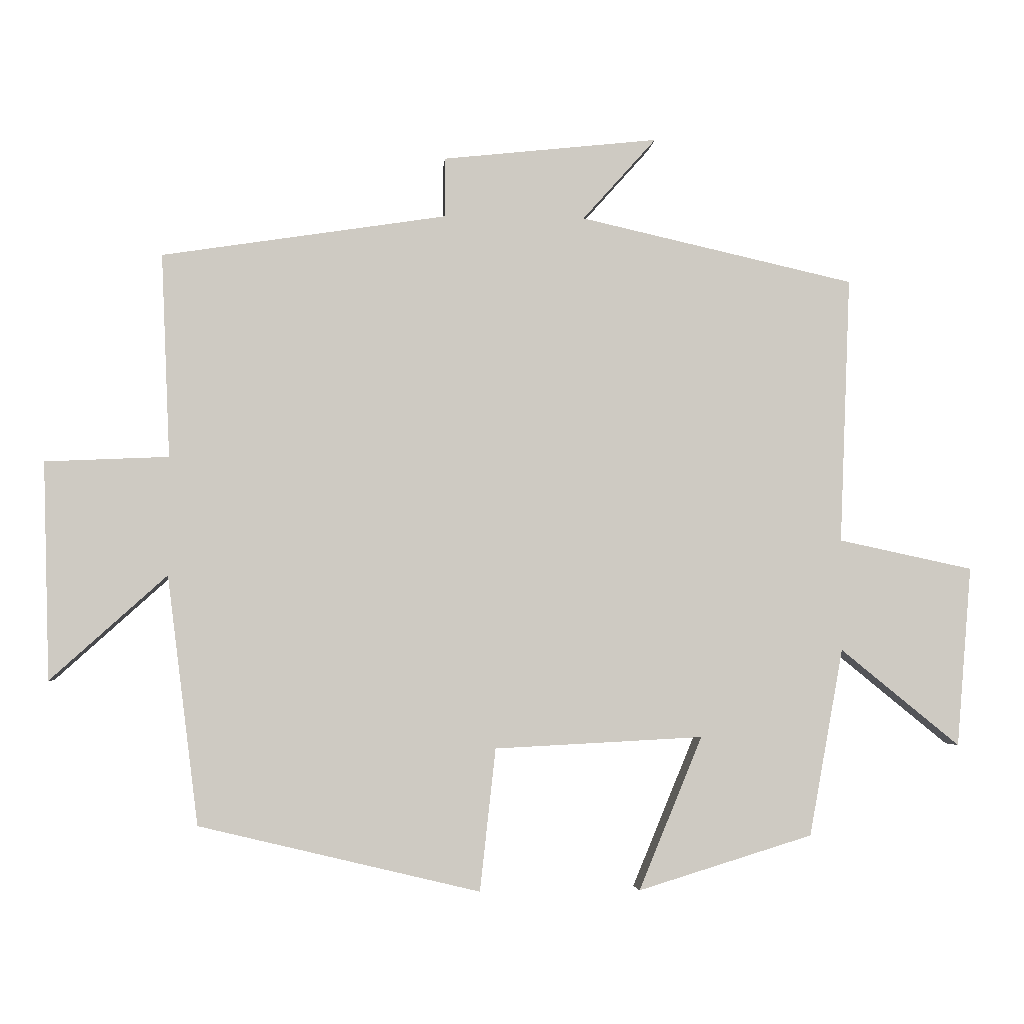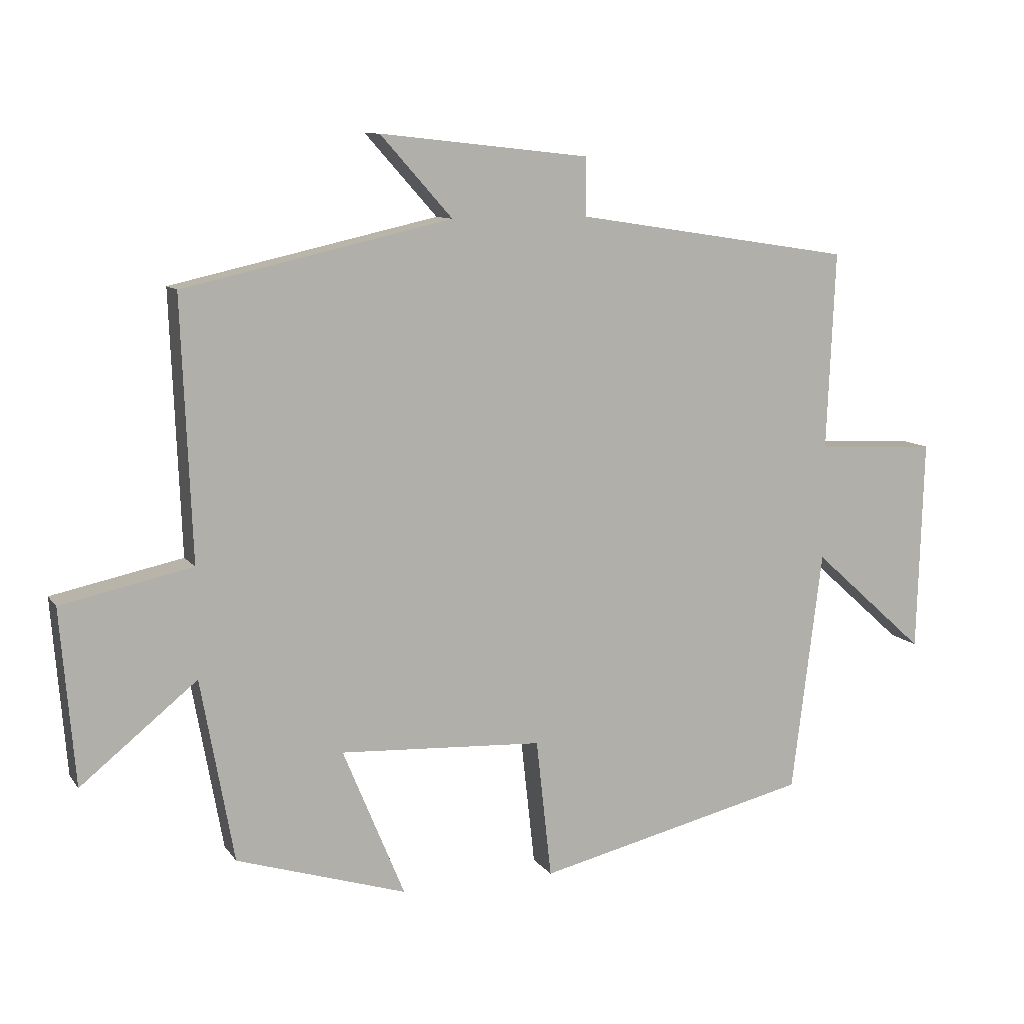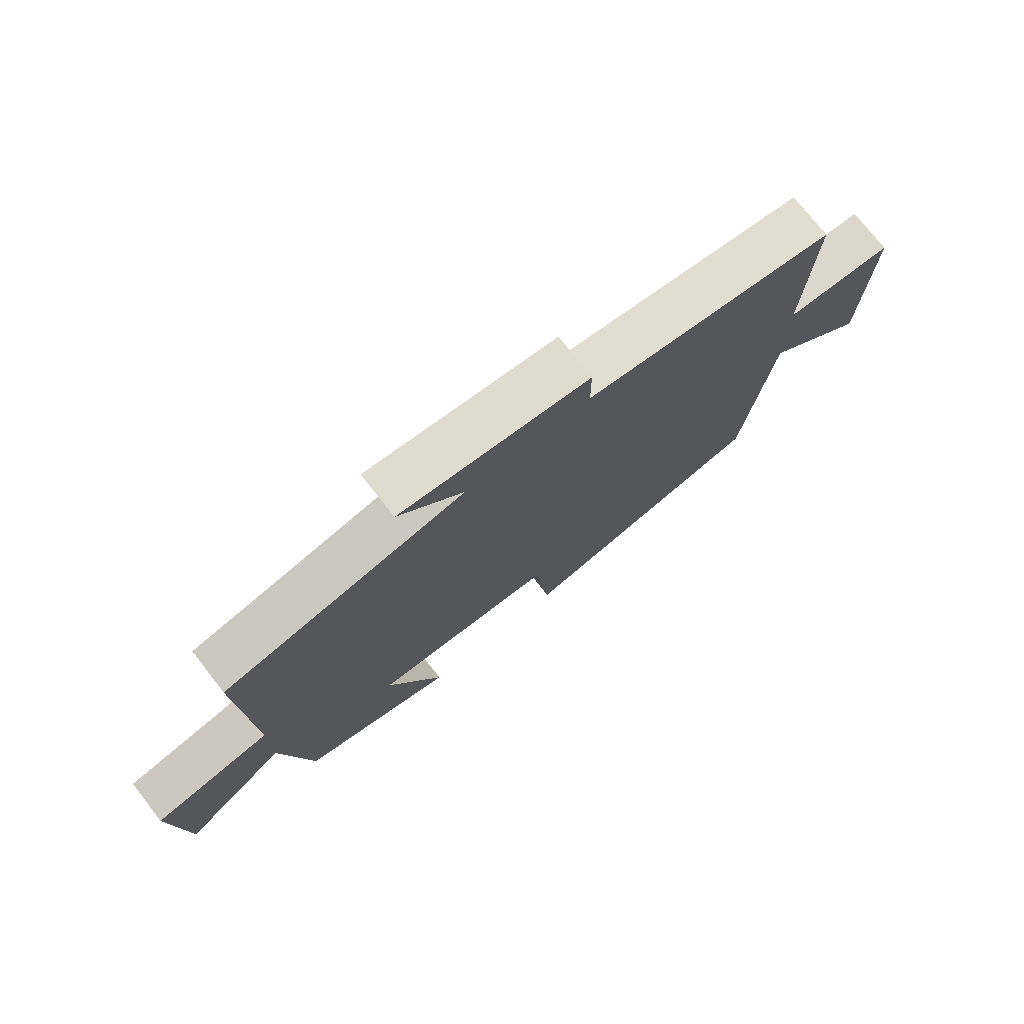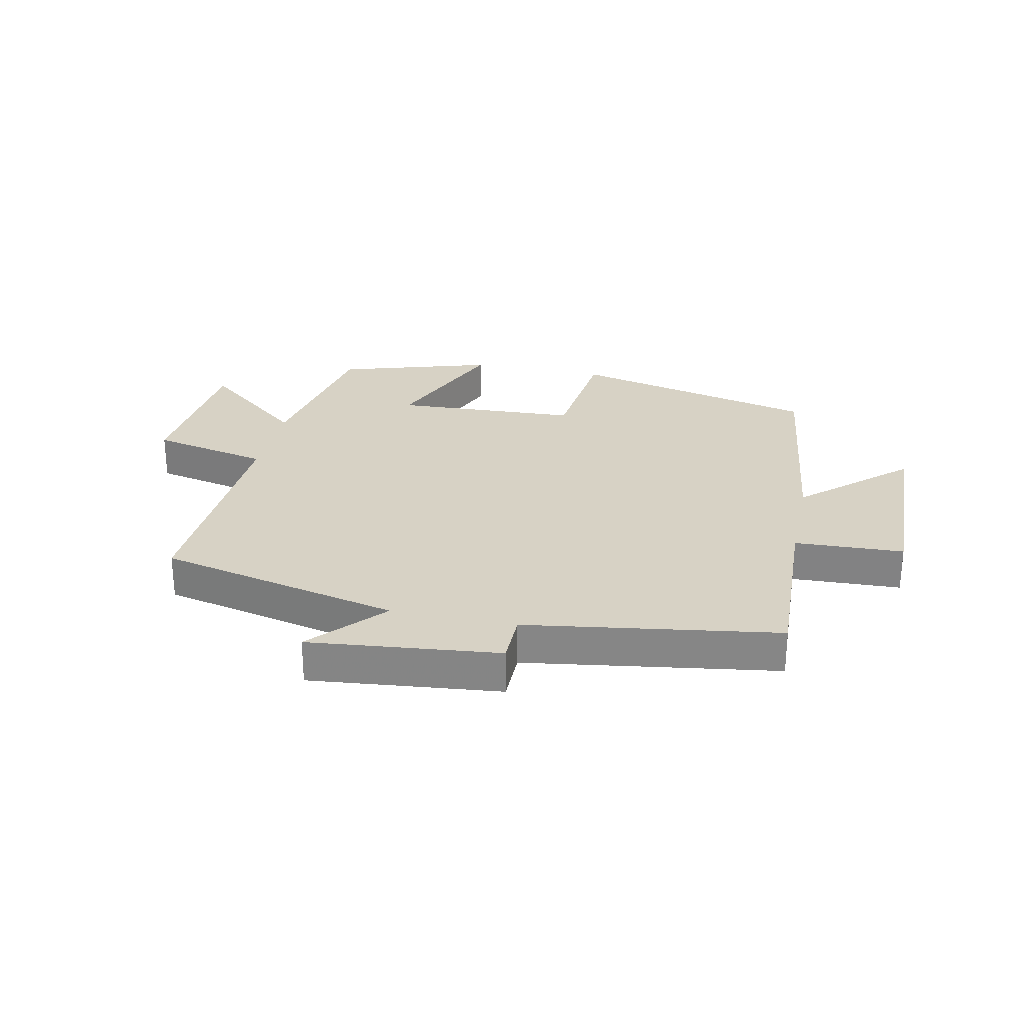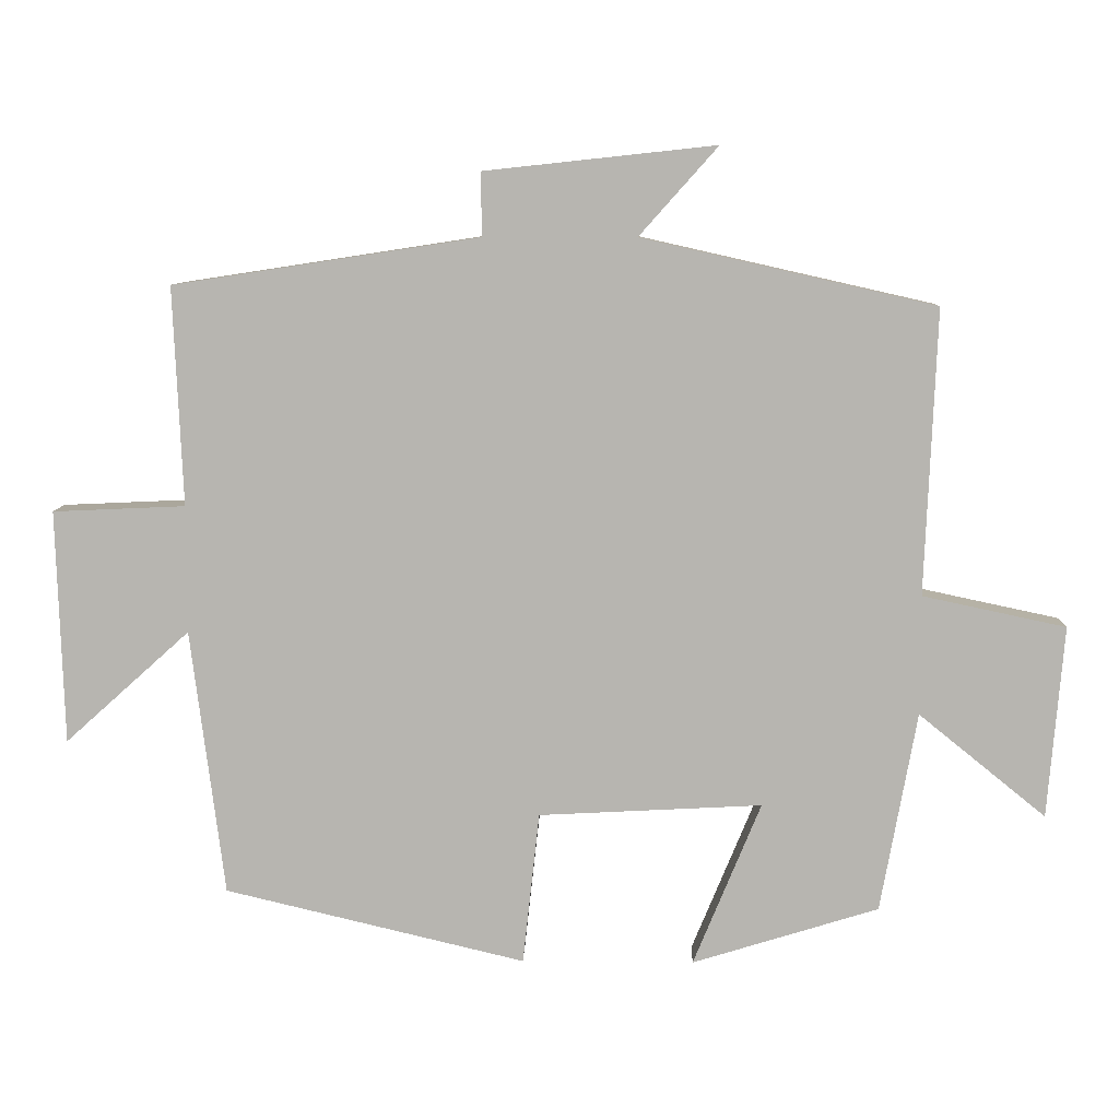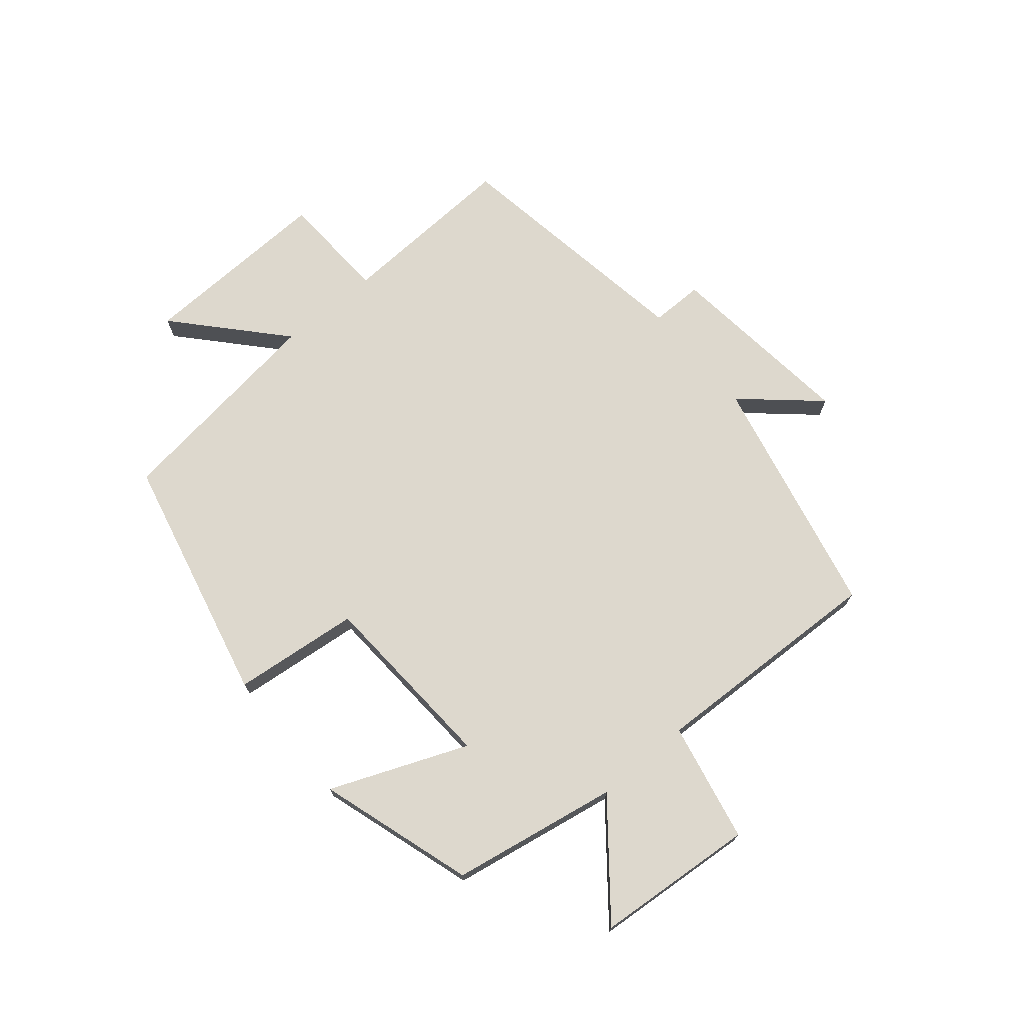
<metadata>
{"format":"obj","ext":"obj","renderer":"f3d","projection":"perspective","resolution":1024,"background":"white","views":[{"elev":-3.6,"azim":175.5,"up":"+Z"},{"elev":9.8,"azim":-20.8,"up":"+Z"},{"elev":74.8,"azim":-38.0,"up":"+Z"},{"elev":27.5,"azim":12.1,"up":"+Y"},{"elev":8.7,"azim":-178.4,"up":"+Z"},{"elev":72.1,"azim":-130.2,"up":"+Y"}]}
</metadata>
<code>
v 0.513 0.07 0.436
v 0.5 0.07 0.137
v 0.681 0.07 0.129
v 0.671 0.07 -0.191
v 0.5 0.07 -0.037
v 0.454 0.07 -0.402
v 0.042 0.07 -0.5
v 0.019 0.07 -0.291
v -0.287 0.07 -0.275
v -0.194 0.07 -0.5
v -0.45 0.07 -0.421
v -0.5 0.07 -0.146
v -0.675 0.07 -0.288
v -0.697 0.07 -0.024
v -0.5 0.07 0.018
v -0.516 0.07 0.409
v -0.113 0.07 0.5
v -0.221 0.07 0.621
v 0.095 0.07 0.587
v 0.095 0.07 0.5
v 0.513 0 0.436
v 0.5 0 0.137
v 0.681 0 0.129
v 0.671 0 -0.191
v 0.5 0 -0.037
v 0.454 0 -0.402
v 0.042 0 -0.5
v 0.019 0 -0.291
v -0.287 0 -0.275
v -0.194 0 -0.5
v -0.45 0 -0.421
v -0.5 0 -0.146
v -0.675 0 -0.288
v -0.697 0 -0.024
v -0.5 0 0.018
v -0.516 0 0.409
v -0.113 0 0.5
v -0.221 0 0.621
v 0.095 0 0.587
v 0.095 0 0.5
f 17 18 19 20
f 20 1 2
f 17 20 2
f 16 17 2
f 15 16 2
f 12 13 14 15
f 11 12 15
f 10 11 15
f 9 10 15
f 15 2 3
f 9 15 3
f 8 9 3
f 5 6 7 8
f 5 8 3
f 3 4 5
f 40 39 38 37
f 22 21 40
f 22 40 37
f 22 37 36
f 22 36 35
f 35 34 33 32
f 35 32 31
f 35 31 30
f 35 30 29
f 23 22 35
f 23 35 29
f 23 29 28
f 28 27 26 25
f 23 28 25
f 25 24 23
f 1 21 22 2
f 2 22 23 3
f 3 23 24 4
f 4 24 25 5
f 5 25 26 6
f 6 26 27 7
f 7 27 28 8
f 8 28 29 9
f 9 29 30 10
f 10 30 31 11
f 11 31 32 12
f 12 32 33 13
f 13 33 34 14
f 14 34 35 15
f 15 35 36 16
f 16 36 37 17
f 17 37 38 18
f 18 38 39 19
f 19 39 40 20
f 20 40 21 1

</code>
